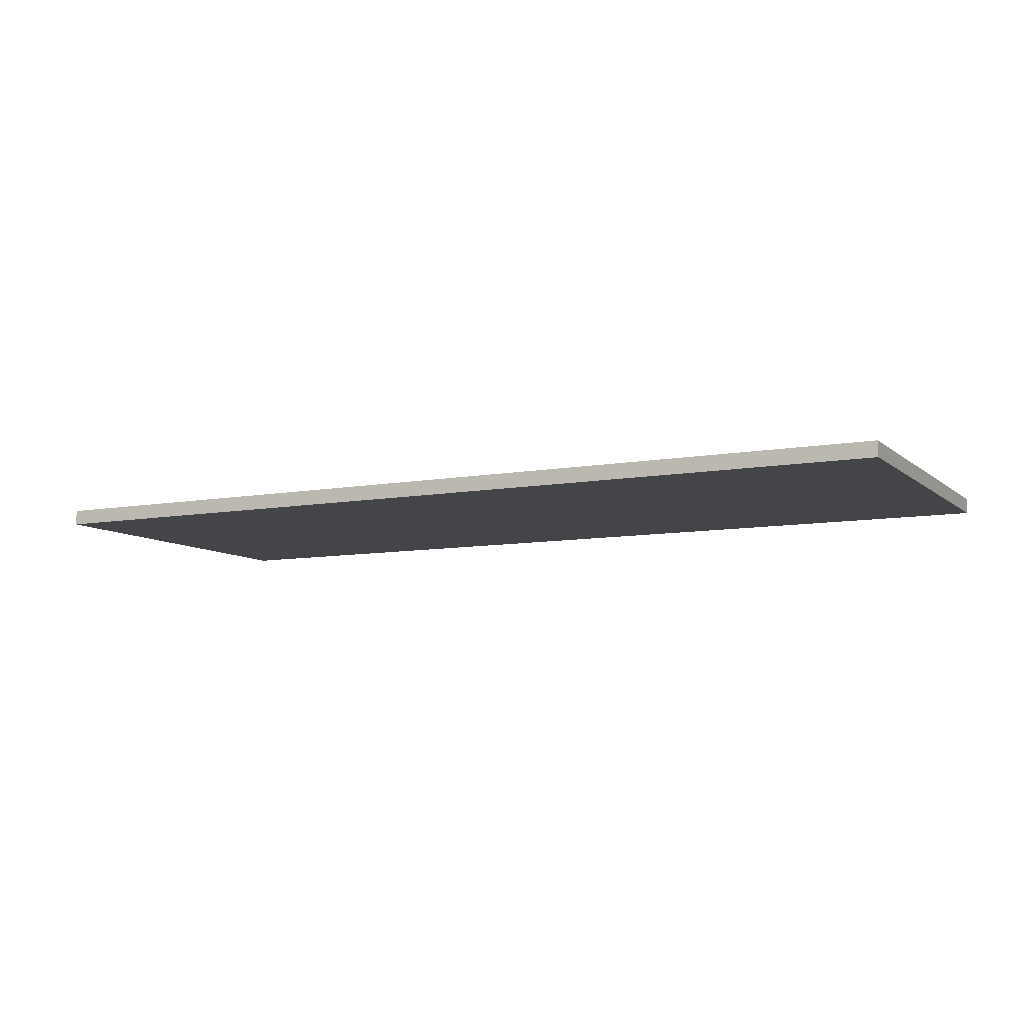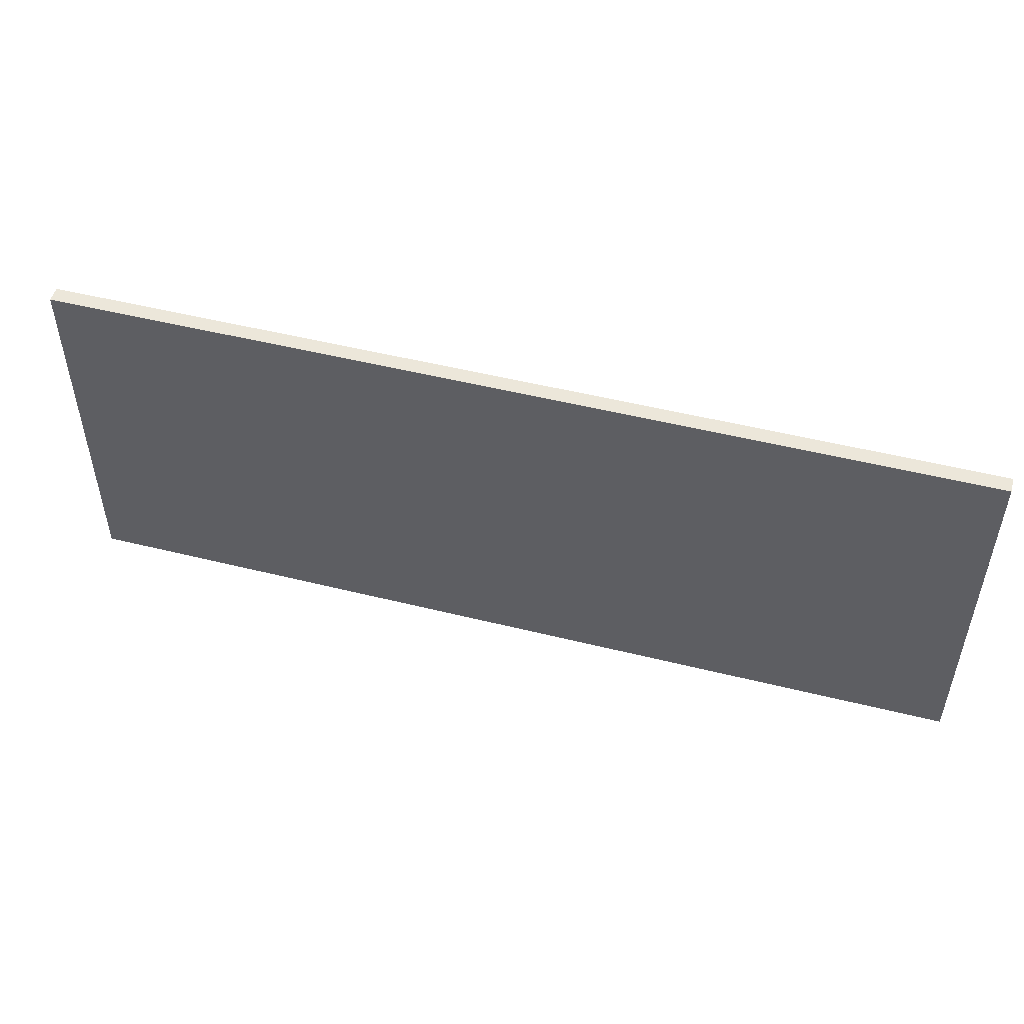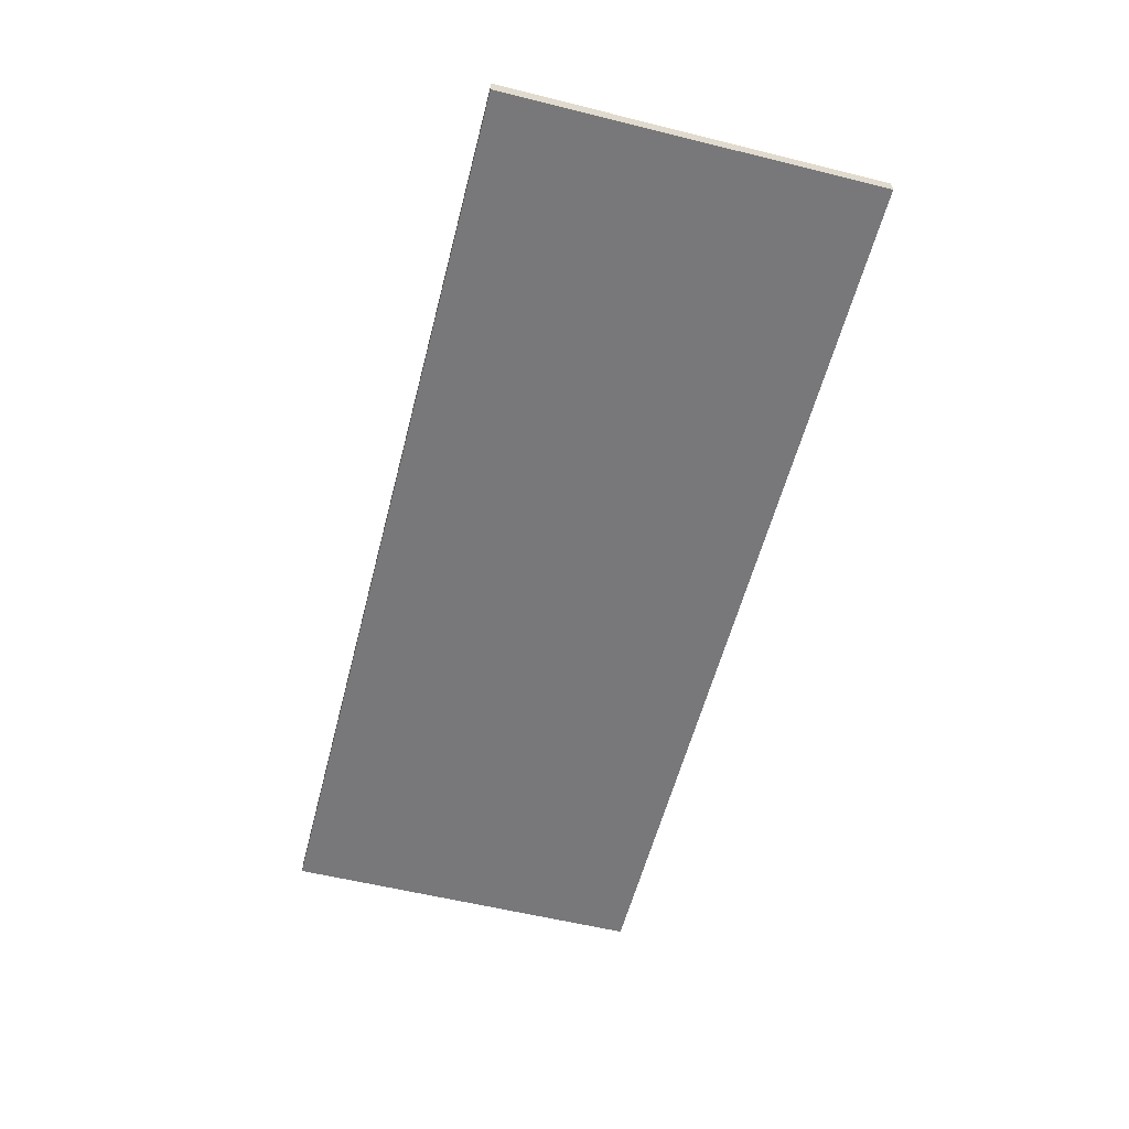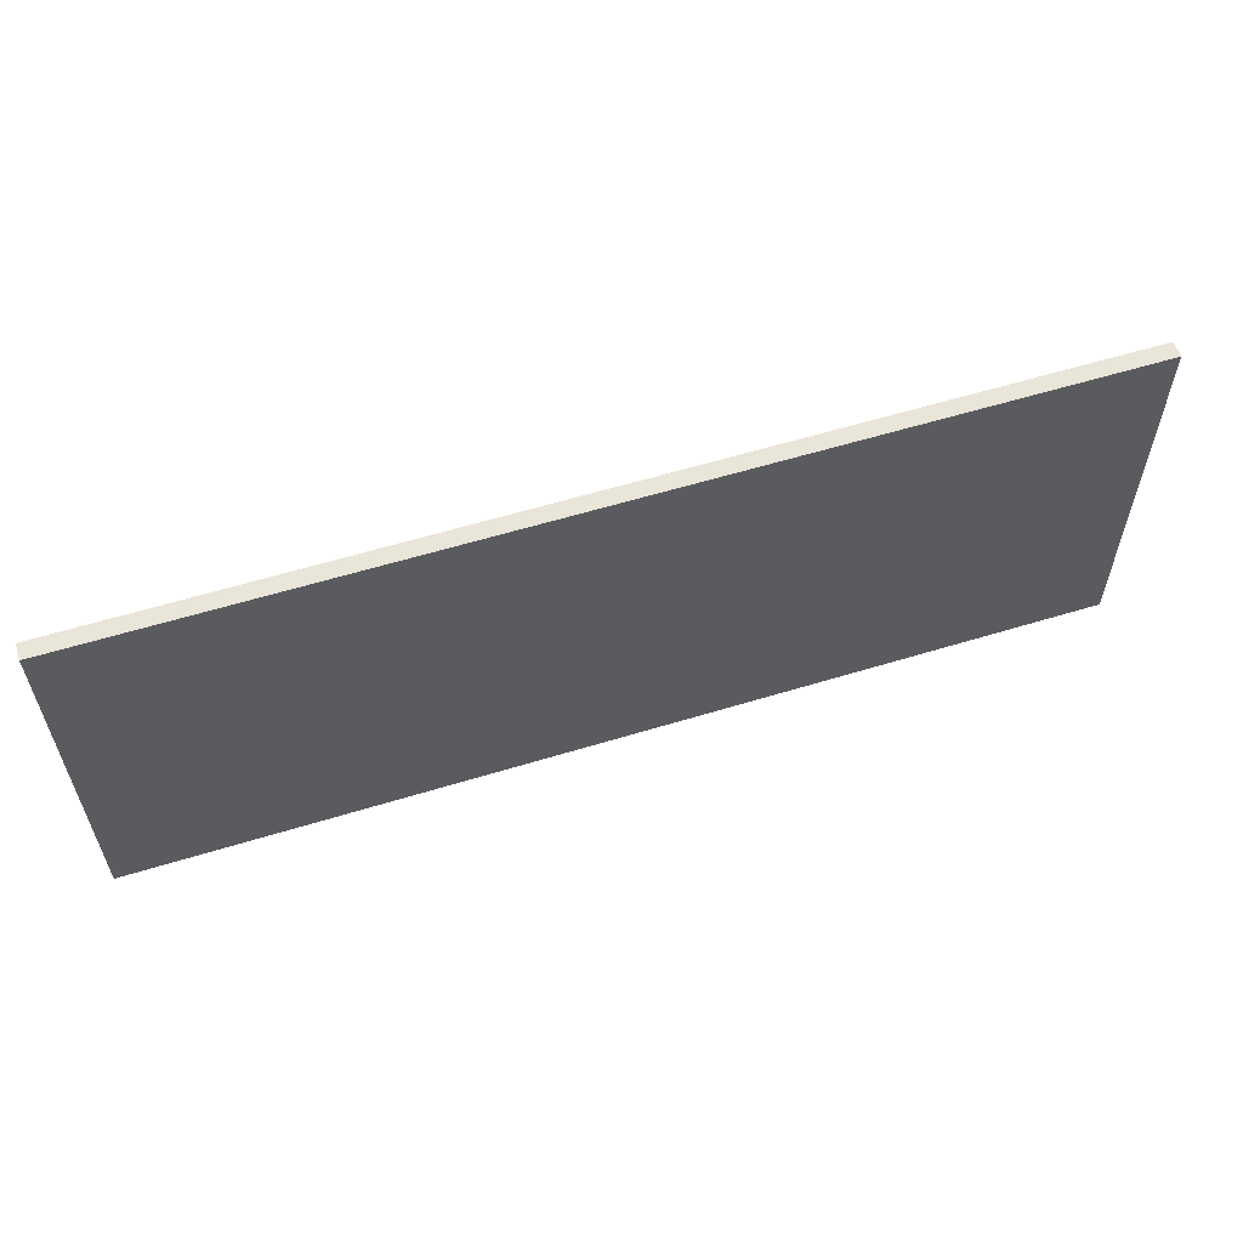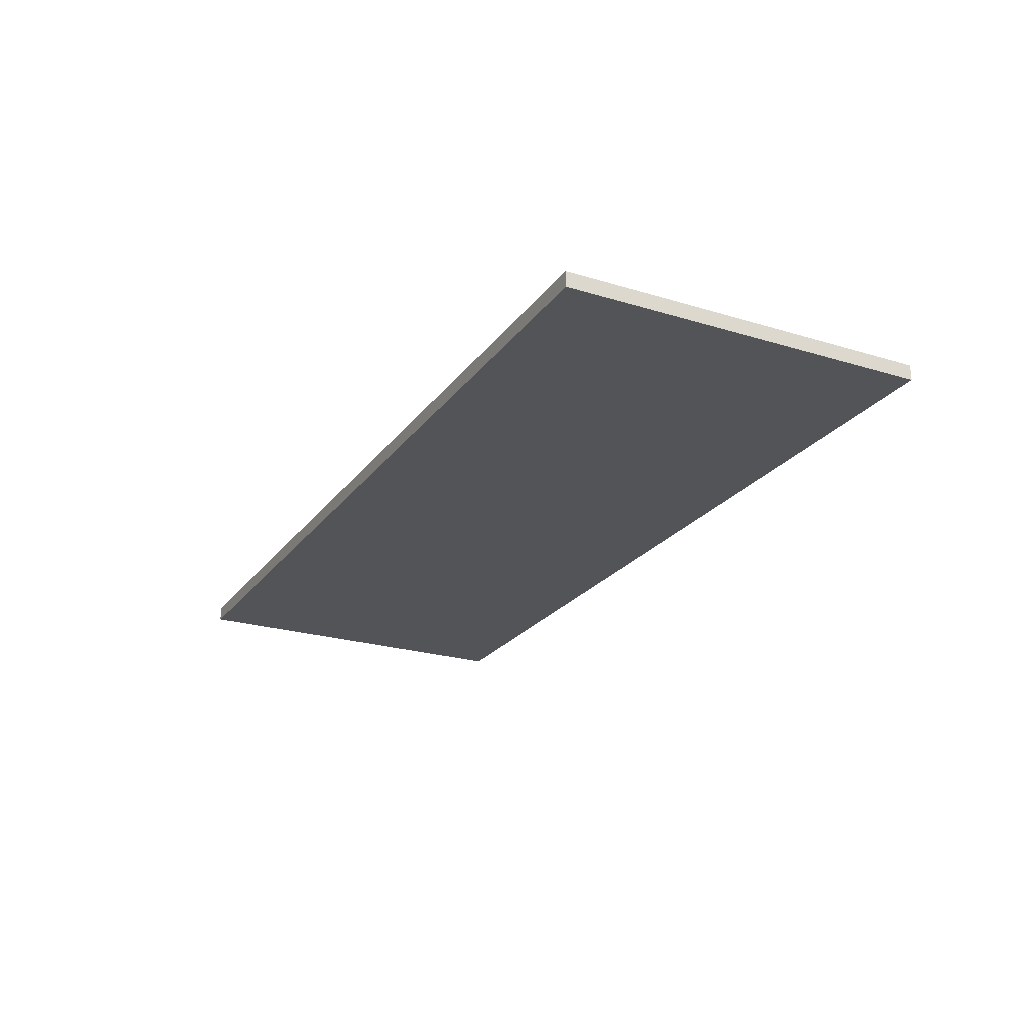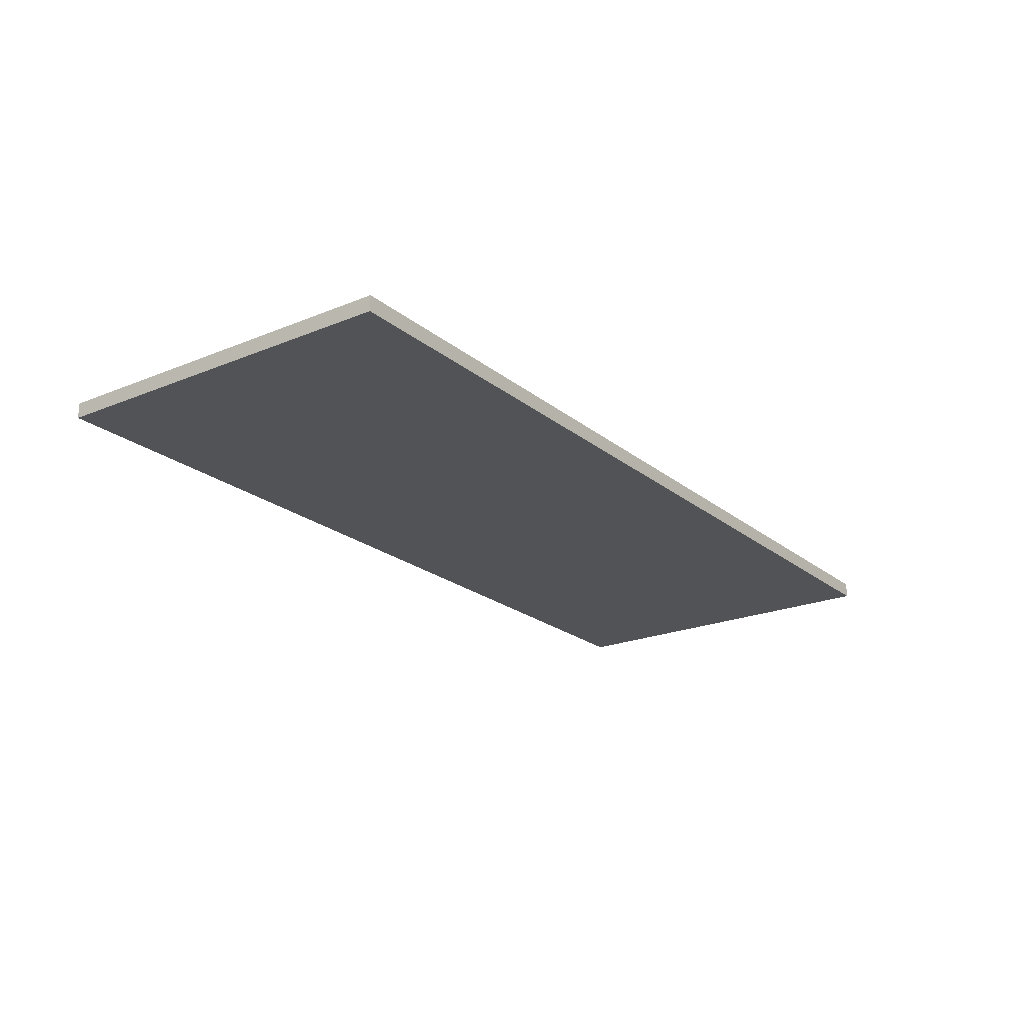
<metadata>
{"format":"obj","ext":"obj","renderer":"f3d","projection":"perspective","resolution":1024,"background":"white","views":[{"elev":-8.8,"azim":26.7,"up":"+Y"},{"elev":50.4,"azim":-164.7,"up":"+Z"},{"elev":-57.6,"azim":-104.4,"up":"+Y"},{"elev":58.4,"azim":162.4,"up":"+Z"},{"elev":-23.6,"azim":62.9,"up":"+Y"},{"elev":-21.7,"azim":-54.1,"up":"+Y"}]}
</metadata>
<code>
v -75 0 30
v 75 0 30
v 75 2.5 30
v -75 2.5 30
v -75 0 -30
v -75 0 30
v -75 2.5 30
v -75 2.5 -30
v 75 0 -30
v -75 0 -30
v -75 2.5 -30
v 75 2.5 -30
v 75 0 30
v 75 0 -30
v 75 2.5 -30
v 75 2.5 30
v 75 2.5 30
v 75 2.5 -30
v -75 2.5 -30
v -75 2.5 30
v 75 0 -30
v 75 0 30
v -75 0 30
v -75 0 -30
g a9a9f3dc-e30a-11ea-9543-54bf646e7e1f
f 1 2 4
f 4 2 3
g a9aa41f8-e30a-11ea-9c60-54bf646e7e1f
f 5 6 8
f 8 6 7
g a9aa690a-e30a-11ea-b797-54bf646e7e1f
f 9 10 12
f 12 10 11
g a9aab724-e30a-11ea-81a0-54bf646e7e1f
f 13 14 16
f 16 14 15
g a9ab0542-e30a-11ea-92e3-54bf646e7e1f
f 17 18 20
f 20 18 19
g a9ab5362-e30a-11ea-81e5-54bf646e7e1f
f 22 23 21
f 21 23 24

</code>
